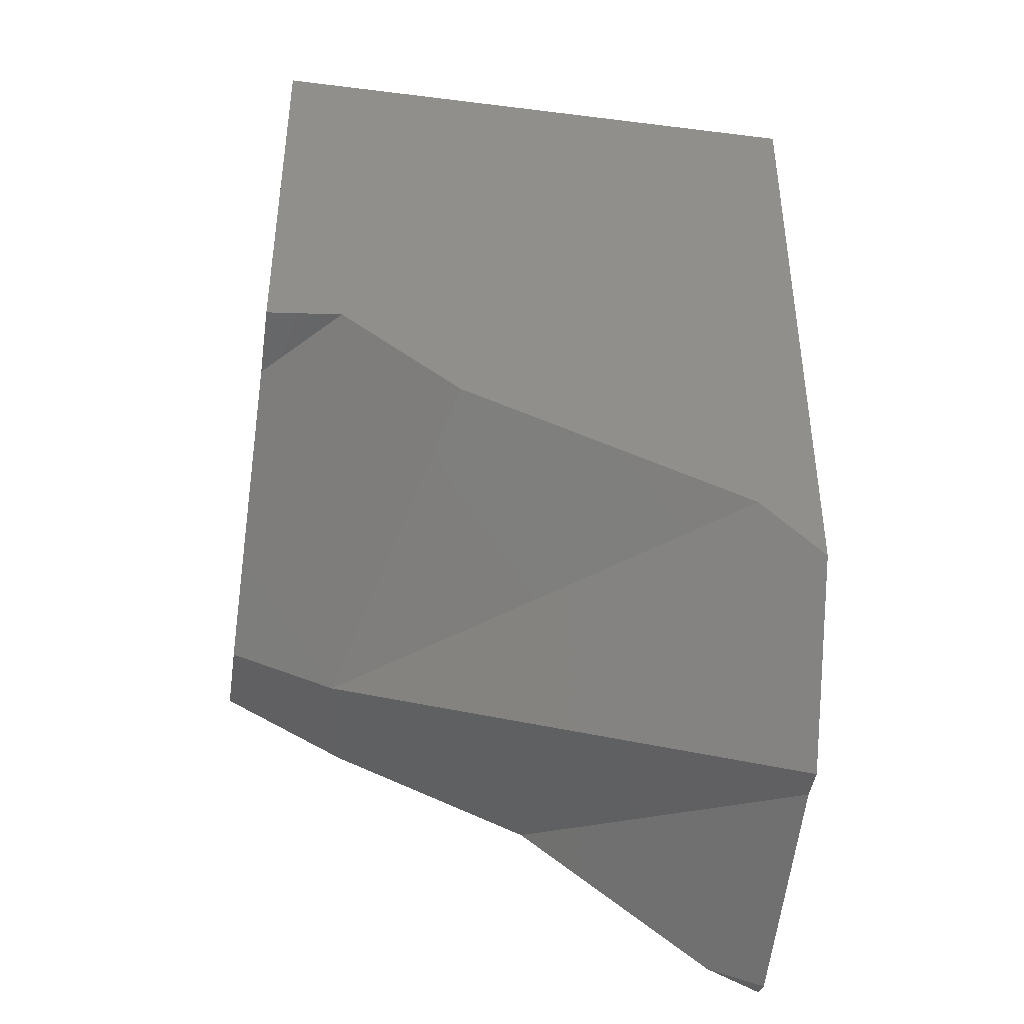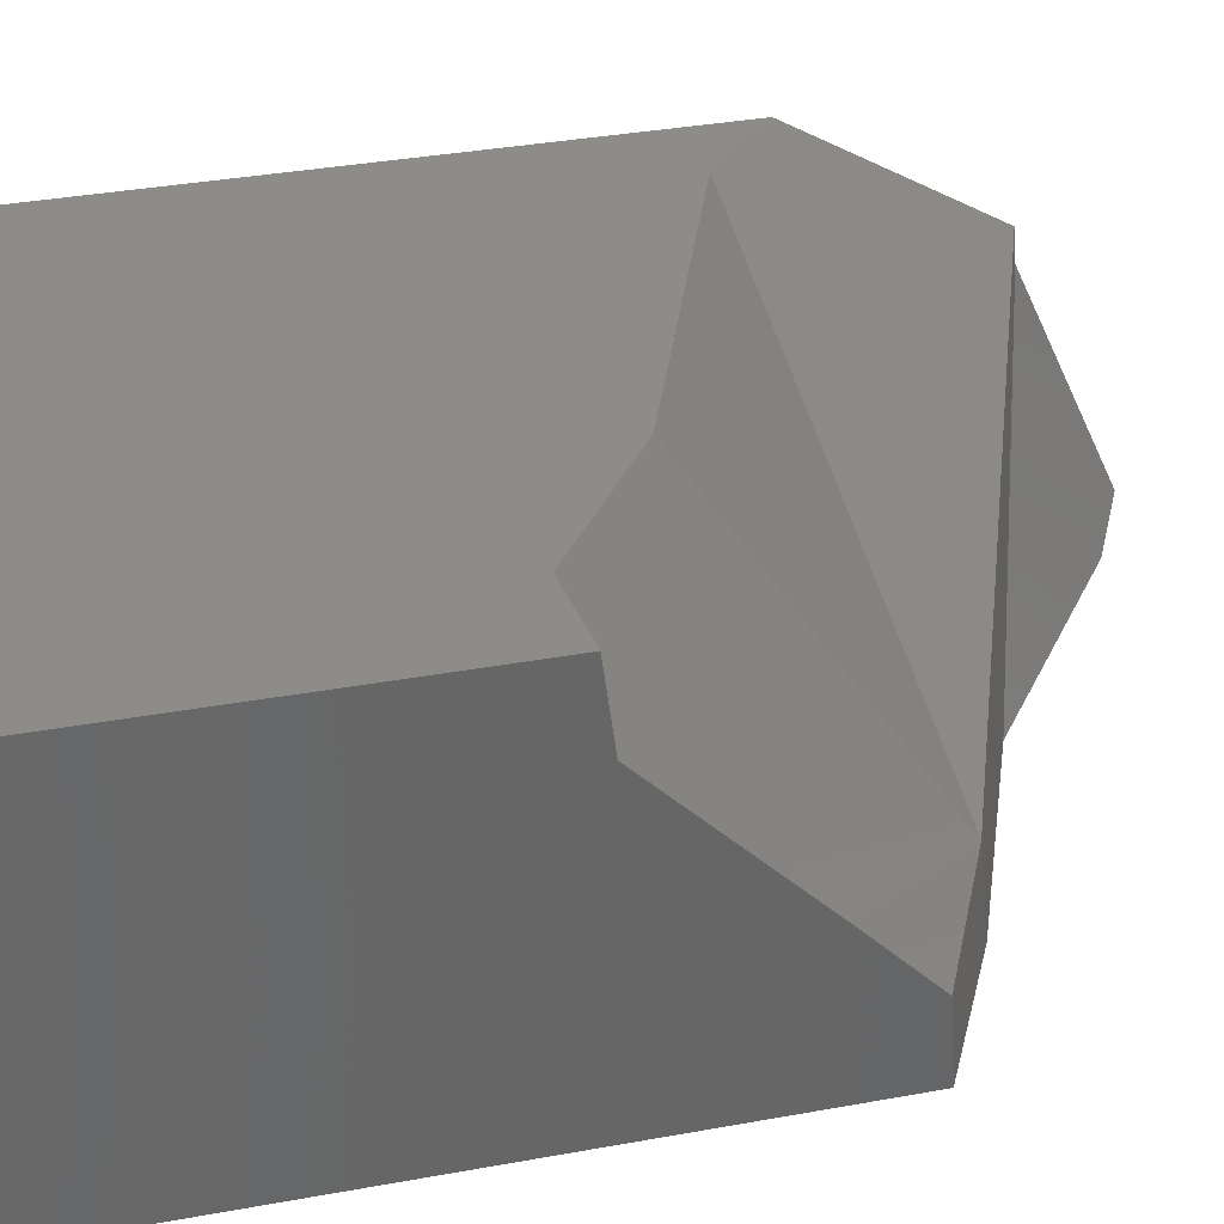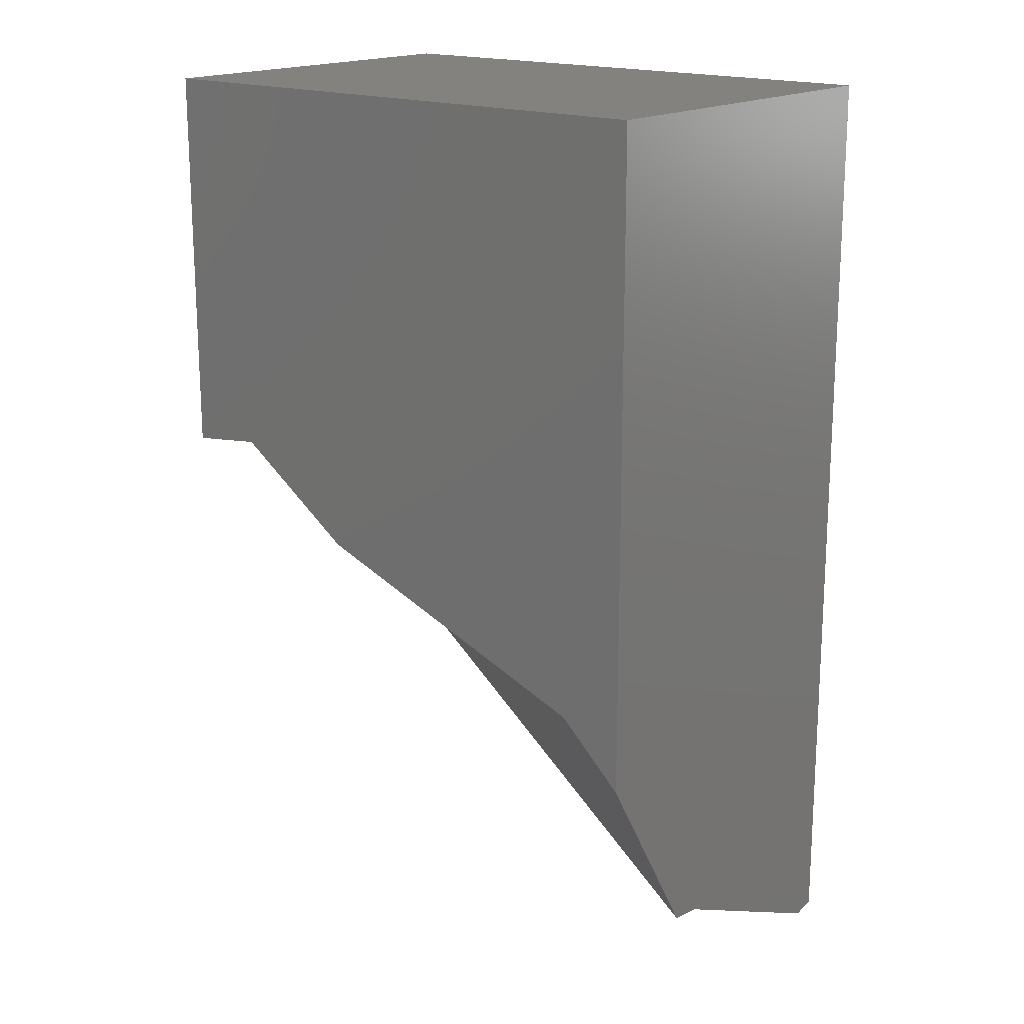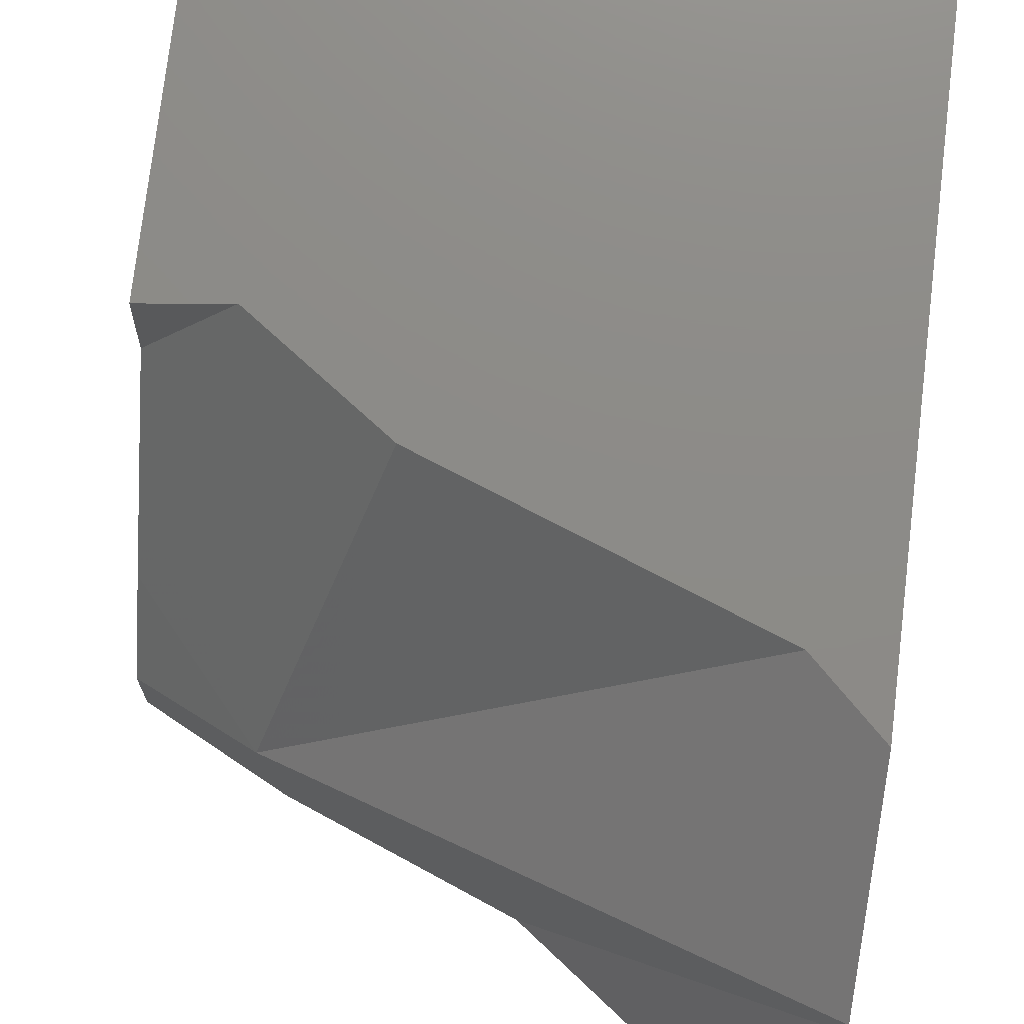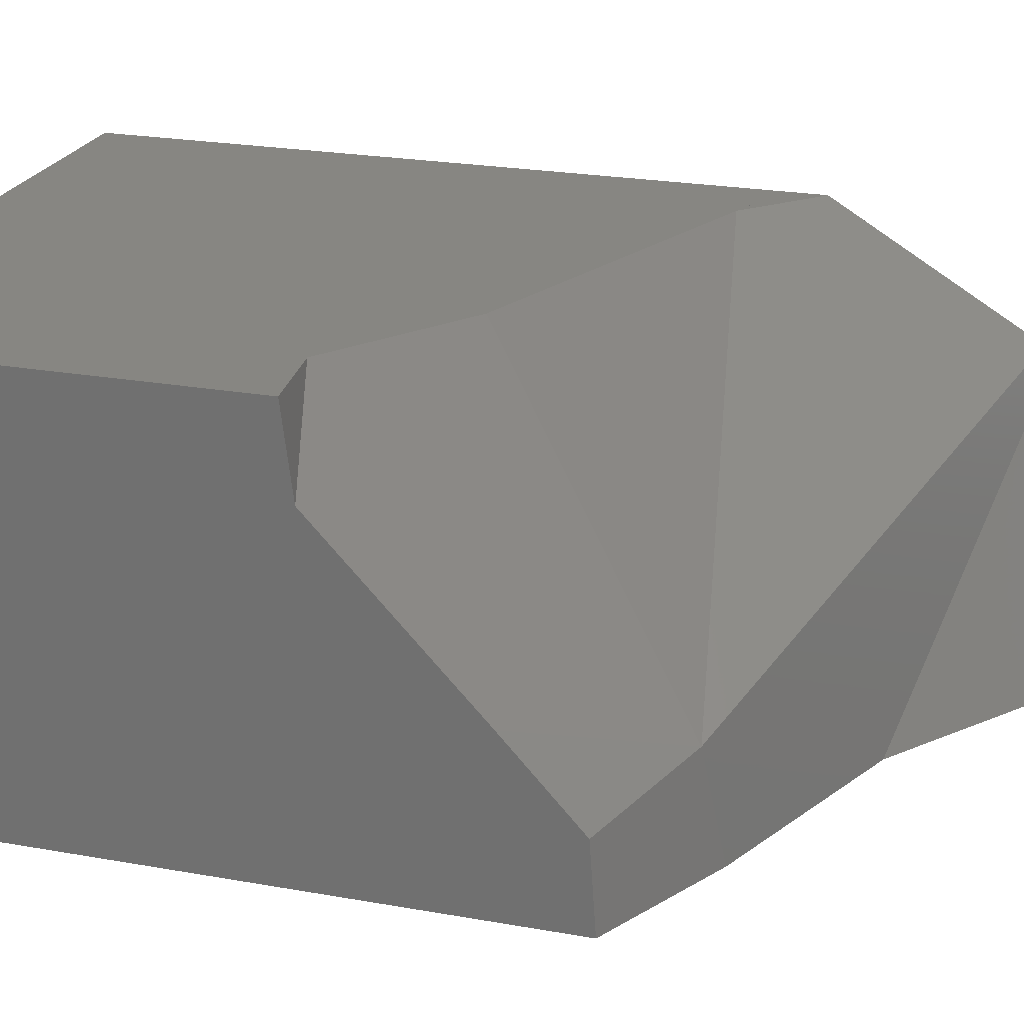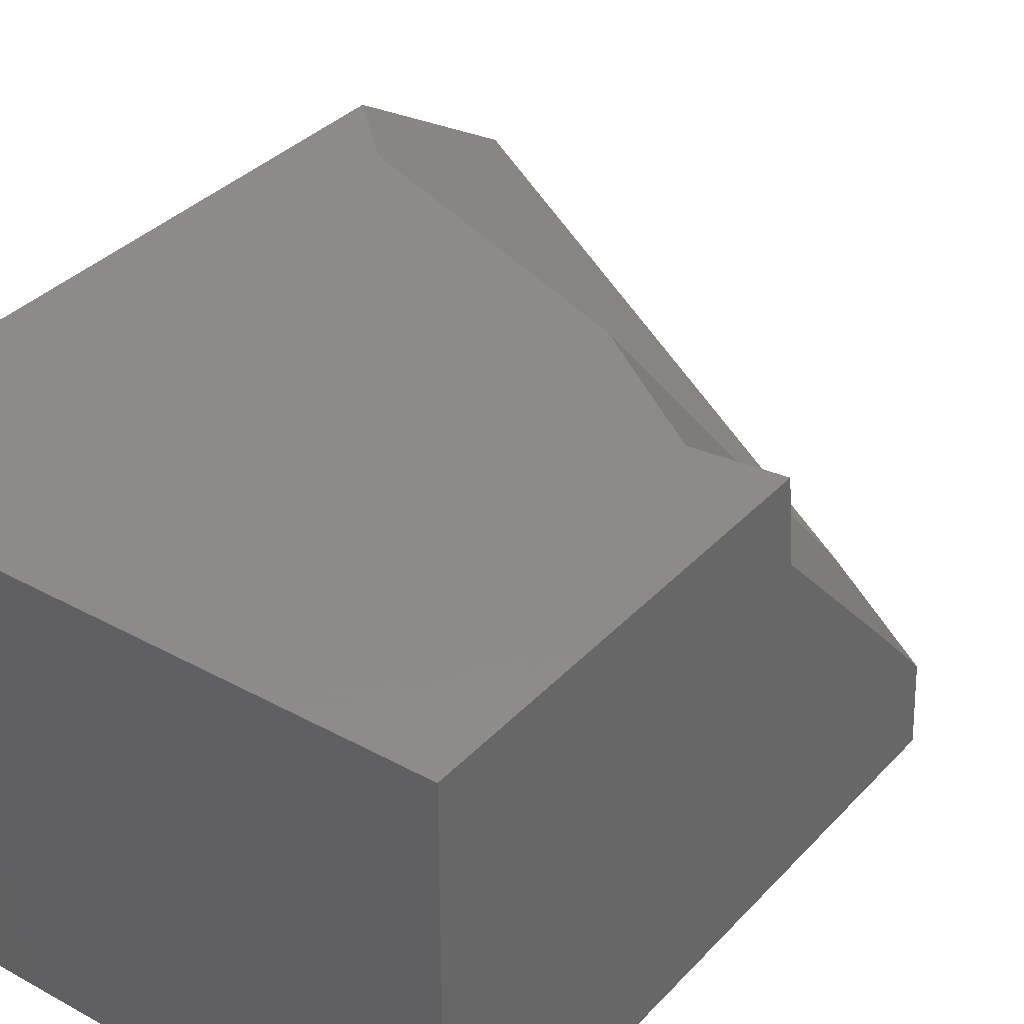
<metadata>
{"format":"stl","ext":"stl","renderer":"f3d","projection":"perspective","resolution":1024,"background":"white","views":[{"elev":-40.9,"azim":-8.6,"up":"+Y"},{"elev":36.1,"azim":-103.4,"up":"+Z"},{"elev":17.7,"azim":39.4,"up":"+Y"},{"elev":76.2,"azim":6.8,"up":"+Z"},{"elev":22.8,"azim":-72.7,"up":"+Z"},{"elev":35.1,"azim":-143.8,"up":"+Z"}]}
</metadata>
<code>
# stl→obj: 106 verts, 161 faces
v -0.03484 -0.02642 -0.01641
v 0.0429 -0.0115 0.03674
v -0.01203 0.009233 0.03674
v -0.01635 0.009802 0.03547
v 0.05556 -0.0597 0.009138
v 0.05556 -0.05914 0.01526
v 0.02733 -0.05105 -0.0178
v 0.05556 -0.06163 0.004849
v 0.03435 -0.05916 -0.02436
v 0.05556 -0.06009 0.004941
v 0.05556 -0.02345 0.03674
v 0.05556 -0.01628 0.03674
v 0.05556 -0.05293 0.019
v 0.05556 -0.03609 0.01295
v 0.05556 -0.04186 0.006028
v -0.05556 0.009589 0.005946
v -0.05556 -0.002999 -0.007282
v -0.03134 -0.02966 -0.03674
v 0.007496 -0.04496 -0.03674
v 0.02537 -0.05811 -0.03674
v -0.05556 -0.01627 -0.02157
v -0.05556 -0.01736 -0.03674
v 0.05556 -0.005643 0.03674
v 0.05556 -0.02036 0.007309
v 0.05556 -0.01435 0.007668
v 0.04544 -0.07288 -0.03674
v 0.05556 -0.07829 -0.03222
v 0.05556 -0.07719 -0.03674
v 0.05556 -0.01503 0.005396
v 0.05556 -0.01471 0.00646
v 0.05556 -0.01501 0.007628
v 0.05556 -0.02765 -0.03674
v 0.05556 -0.01093 -0.03674
v 0.05556 -0.02112 -0.01492
v -0.05556 0.102 -0.03674
v -0.05556 0.102 0.03674
v 0.05556 0.102 0.03674
v 0.05556 0.102 0.01461
v 0.01847 0.102 -0.03674
v -0.0159 0.01069 0.03674
v -0.04042 0.02813 0.03674
v -0.05556 0.02446 0.02157
v -0.05556 0.02635 0.03674
v 0.05556 -0.00514 0.03674
v 0.05556 -0.005976 0.03563
v 0.05556 0.03948 0.03674
v 0.05556 0.0363 0.01069
v 0.05556 0.04118 0.03674
v 0.05556 0.03865 0.01083
v 0.03897 0.102 -0.03674
v 0.05556 0.102 -0.005098
v 0.05556 0.102 -0.03674
v 0.03316 0.102 -0.03674
v 0.05556 0.102 -0.00104
v 0.05556 0.006562 -0.002355
v 0.05556 0.07942 -0.02851
v 0.05556 0.08119 -0.001327
v 0.05556 0.07888 -0.03674
v 0.05556 -0.01745 -0.002686
v 0.05556 0.102 -0.03662
v -0.05556 -0.003197 -0.03674
v -0.05556 0.005969 0.002143
v -0.05556 0.008748 0.00314
v -0.05556 -0.001995 -0.03674
v -0.05556 -0.00176 -0.03195
v -0.05556 0.004835 -0.03674
v -0.05556 0.005198 -0.008712
v -0.05556 0.005683 -0.009749
v -0.05556 0.005776 -0.006784
v -0.05556 0.01828 -0.03674
v -0.05556 0.03889 0.03674
v -0.05556 0.01767 -0.03544
v -0.05556 0.02301 0.008259
v -0.05556 0.02466 0.02178
v -0.05556 0.0205 -0.03674
v -0.05556 0.02496 0.008959
v -0.05556 0.02639 0.0236
v -0.05556 0.102 0.03662
v 0.002113 0.003893 0.03674
v 0.003192 0.005882 0.03674
v 0.03991 -0.002201 0.03674
v -0.04057 0.02824 0.03674
v 0.01912 0.03522 0.03674
v -0.04208 0.02931 0.03674
v 0.02 0.03686 0.03674
v 0.05538 0.102 0.03674
v 0.0251 -0.0519 -0.03674
v 0.02484 -0.04576 -0.03674
v 0.009507 -0.01752 -0.03674
v 0.02376 -0.02065 -0.03674
v 0.03564 -0.06567 -0.03674
v -0.04704 -0.00507 -0.03674
v 0.03277 -0.02264 -0.03674
v 0.008126 -0.01497 -0.03674
v -0.007283 -0.01018 -0.03674
v 0.003435 -0.01618 -0.03674
v -0.002327 0.004287 -0.03674
v 0.02297 -0.002364 -0.03674
v -0.01226 0.02258 -0.03674
v 0.02172 0.02656 -0.03674
v -0.05353 0.01775 -0.03674
v -0.01388 0.02557 -0.03674
v 0.02158 0.02988 -0.03674
v -0.05538 0.102 -0.03674
v 0.03409 -0.005289 -0.03674
v 0.03334 0.08136 -0.03674
f 1 2 3
f 1 3 4
f 5 6 1
f 5 1 7
f 8 5 7
f 8 7 9
f 8 10 5
f 11 2 1
f 11 1 6
f 12 11 13
f 12 13 14
f 10 15 14
f 10 14 13
f 10 13 6
f 16 17 1
f 16 1 4
f 1 18 19
f 1 19 7
f 7 19 20
f 7 20 9
f 21 1 17
f 22 18 1
f 22 1 21
f 23 12 14
f 23 14 24
f 23 24 25
f 15 24 14
f 8 20 26
f 8 26 27
f 28 27 26
f 24 29 30
f 24 30 31
f 28 32 29
f 28 29 24
f 28 24 8
f 28 8 27
f 30 25 31
f 32 33 34
f 35 36 37
f 35 37 38
f 35 38 39
f 3 40 4
f 41 42 16
f 41 16 4
f 41 4 40
f 43 42 41
f 44 23 45
f 46 44 45
f 46 45 25
f 46 25 47
f 48 46 47
f 48 47 49
f 37 48 49
f 37 49 38
f 50 51 52
f 53 54 51
f 53 51 50
f 55 56 57
f 33 58 56
f 33 56 55
f 33 55 59
f 33 59 34
f 56 60 54
f 56 54 57
f 58 52 60
f 58 60 56
f 39 38 54
f 39 54 53
f 25 29 55
f 25 55 54
f 25 54 38
f 55 29 59
f 61 22 21
f 61 21 17
f 61 17 62
f 61 62 63
f 16 63 62
f 64 61 65
f 66 64 65
f 66 65 67
f 66 67 68
f 67 69 68
f 70 66 68
f 43 71 42
f 72 68 69
f 72 69 63
f 72 63 73
f 73 63 16
f 73 16 74
f 75 70 72
f 75 72 73
f 75 73 76
f 76 73 74
f 76 74 77
f 35 75 76
f 35 76 78
f 71 36 78
f 71 78 76
f 71 76 77
f 11 12 2
f 79 80 3
f 12 23 80
f 12 80 79
f 71 43 41
f 23 44 81
f 82 40 3
f 82 3 80
f 82 80 83
f 44 46 83
f 44 83 80
f 44 80 81
f 84 82 83
f 84 83 85
f 46 48 85
f 46 85 83
f 36 71 84
f 36 84 85
f 36 85 86
f 48 37 86
f 48 86 85
f 19 87 20
f 88 89 90
f 22 61 89
f 22 89 88
f 22 88 87
f 22 87 18
f 32 28 26
f 32 26 91
f 32 91 88
f 32 88 90
f 20 88 91
f 61 64 92
f 93 89 94
f 95 94 89
f 95 89 96
f 64 66 95
f 64 95 96
f 64 96 92
f 33 32 93
f 33 93 94
f 33 94 97
f 66 70 97
f 66 97 94
f 98 97 99
f 98 99 100
f 99 97 101
f 99 102 103
f 99 103 100
f 70 75 102
f 70 102 99
f 70 99 101
f 102 104 39
f 102 39 103
f 75 35 104
f 75 104 102
f 58 33 105
f 58 105 106
f 52 58 106
f 52 106 53
f 105 98 39
f 105 39 53

</code>
